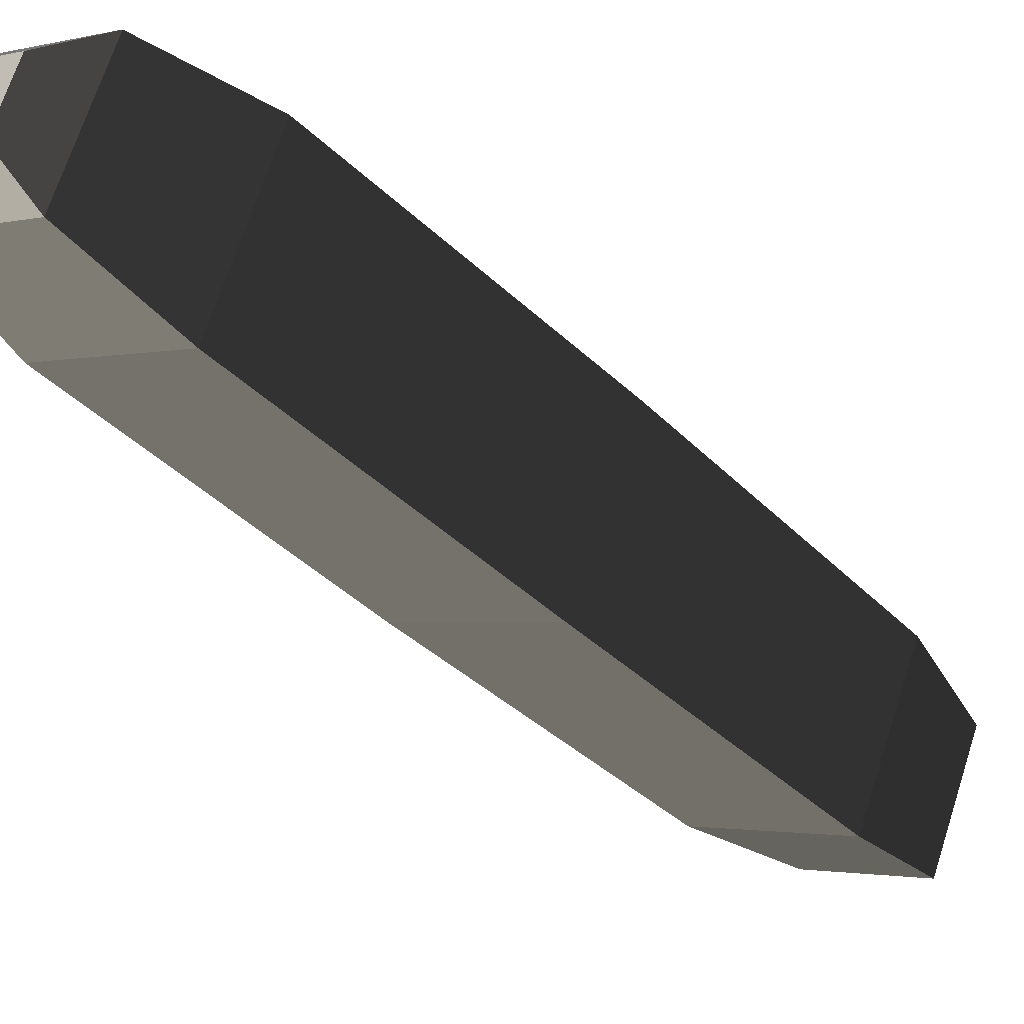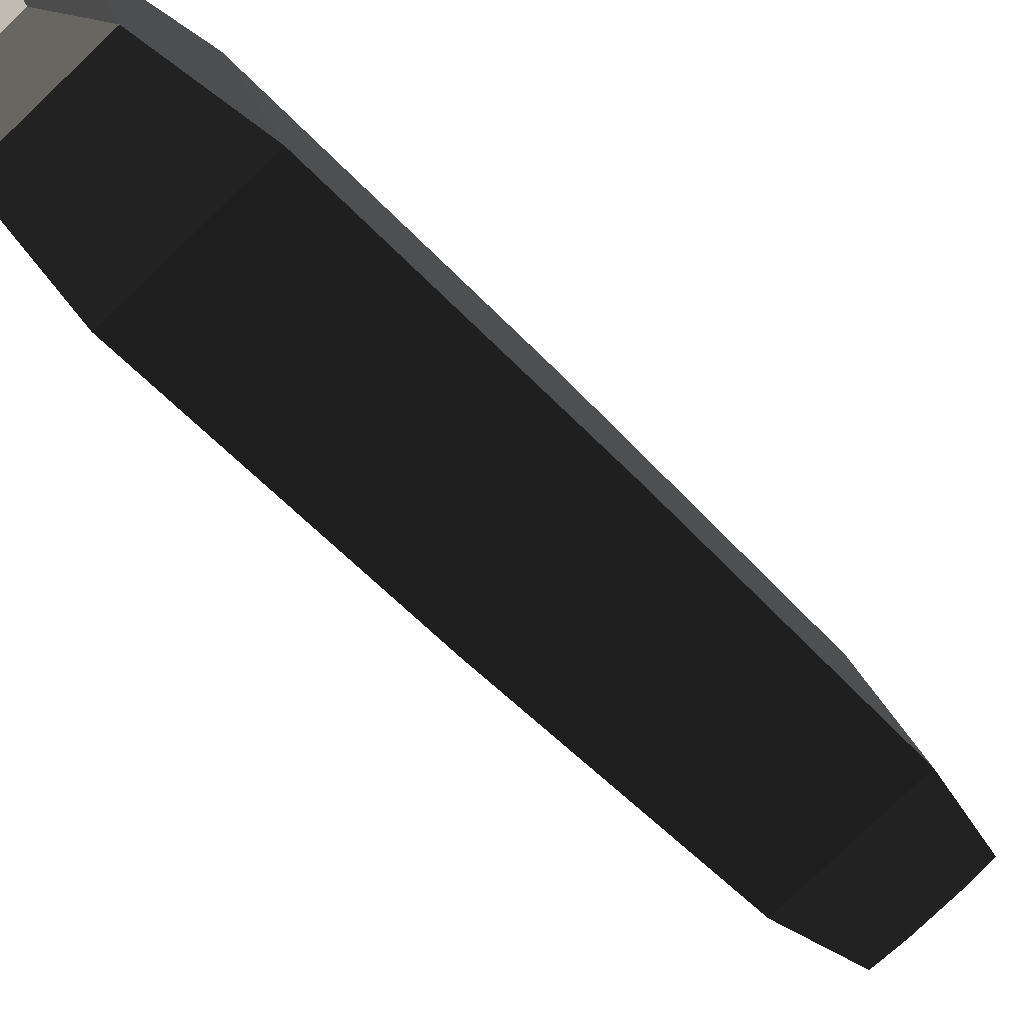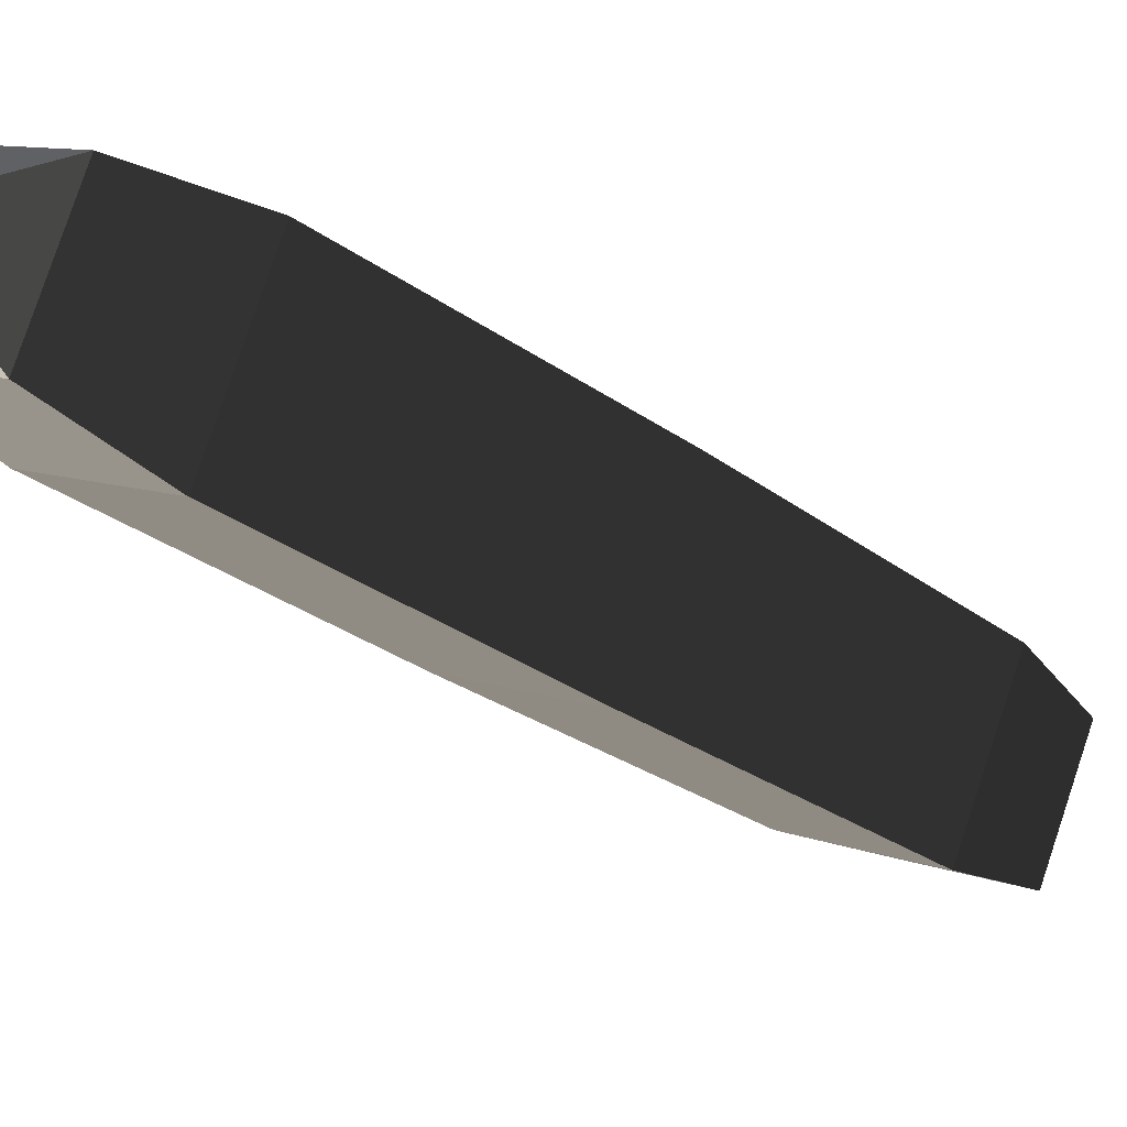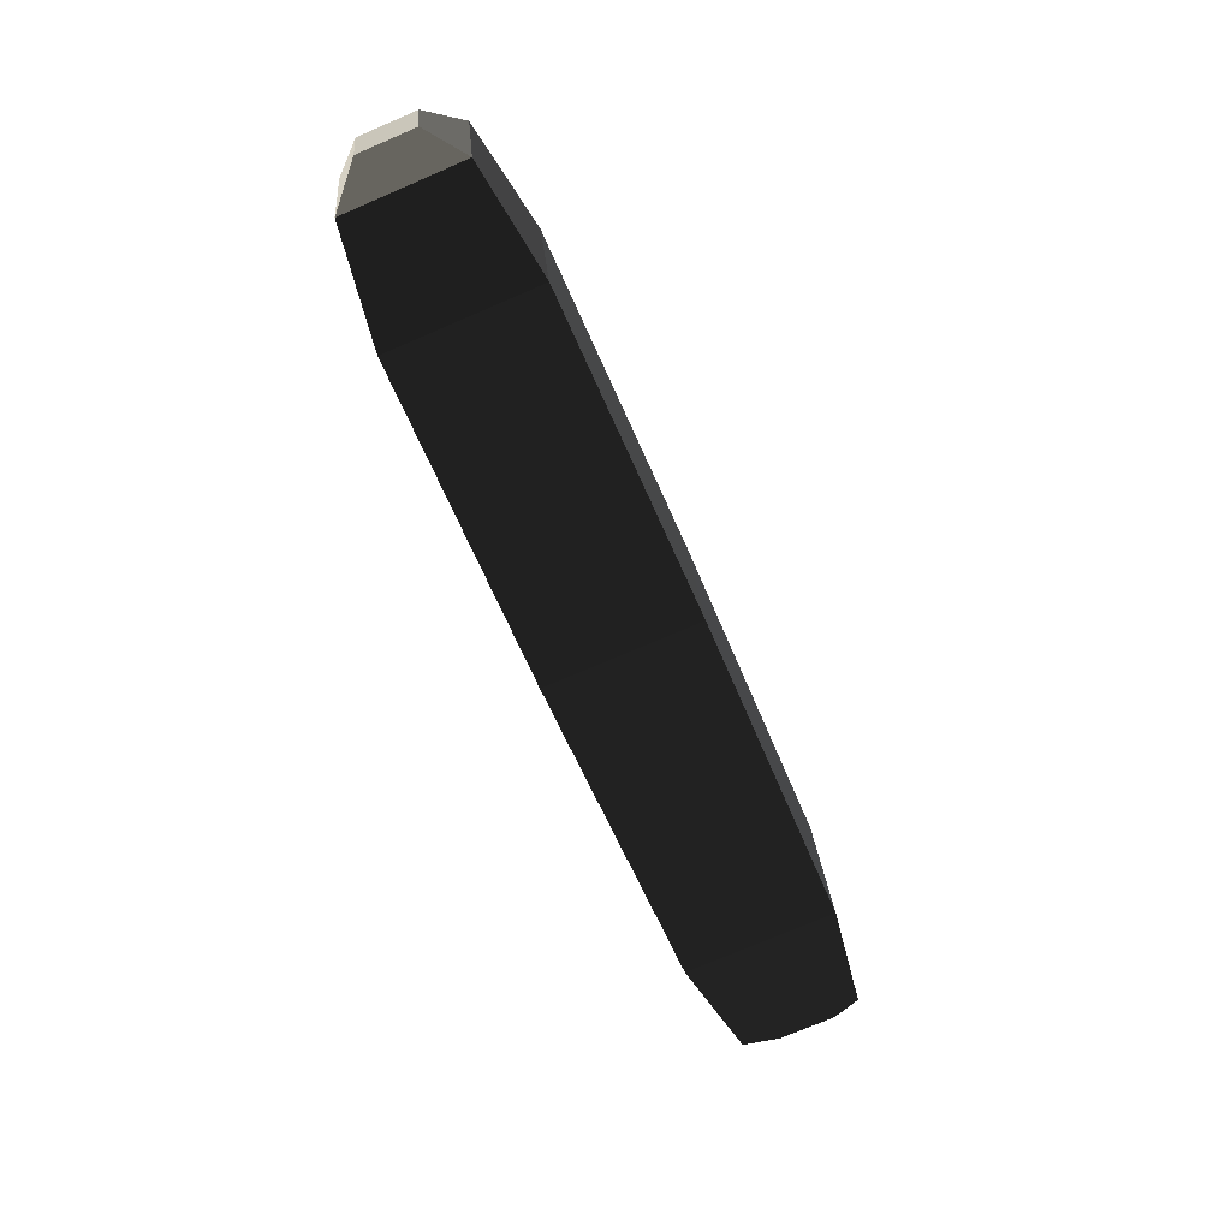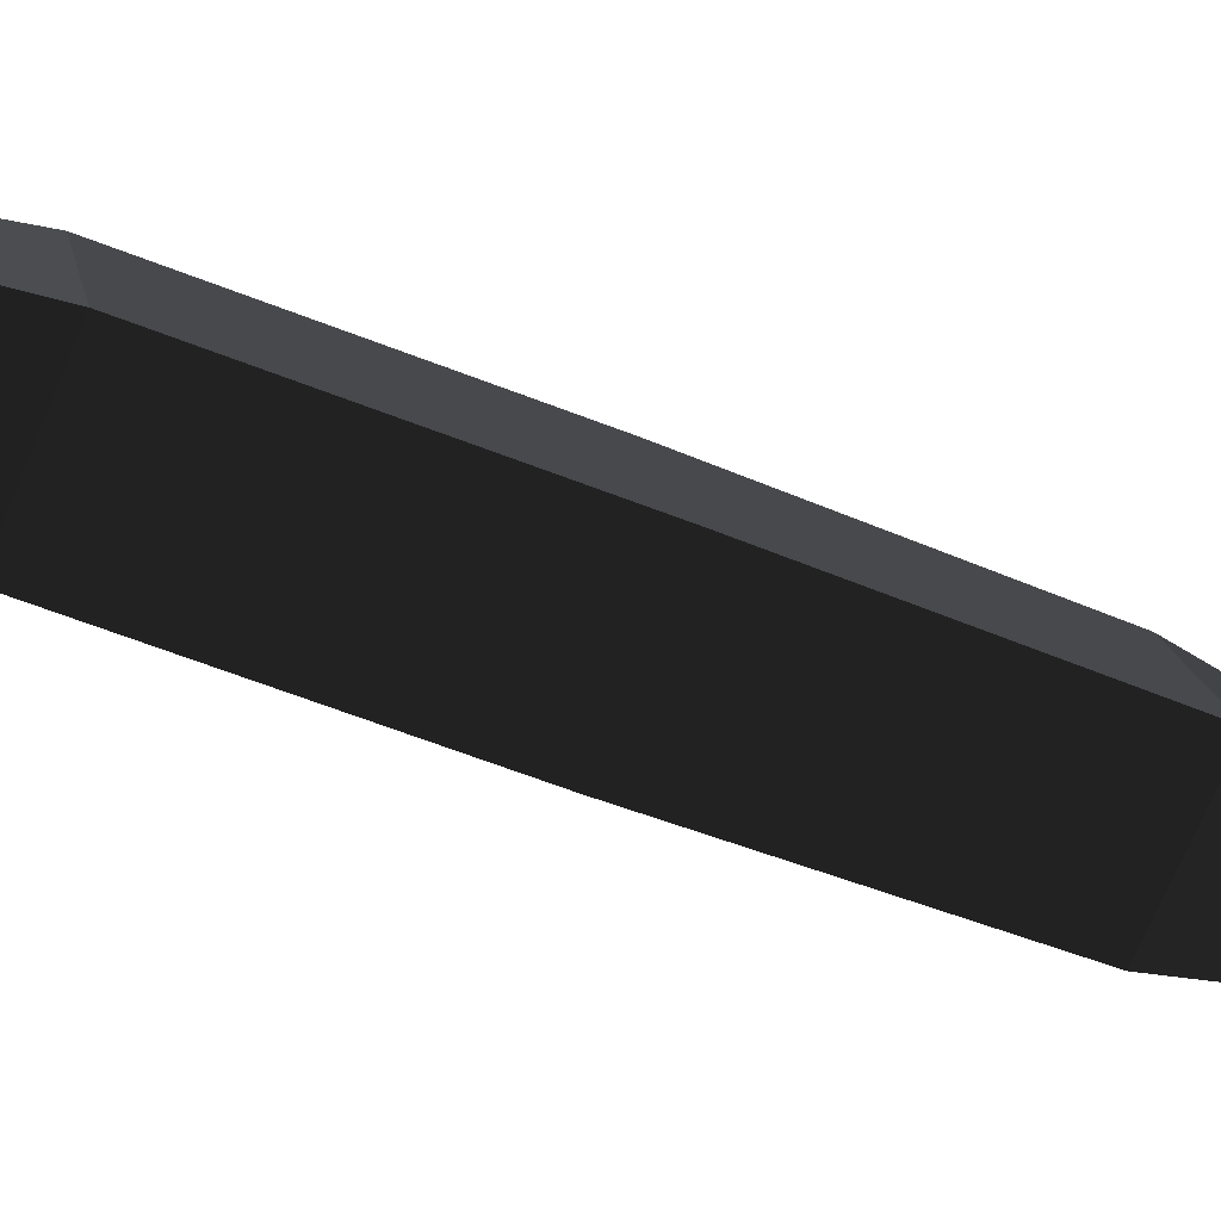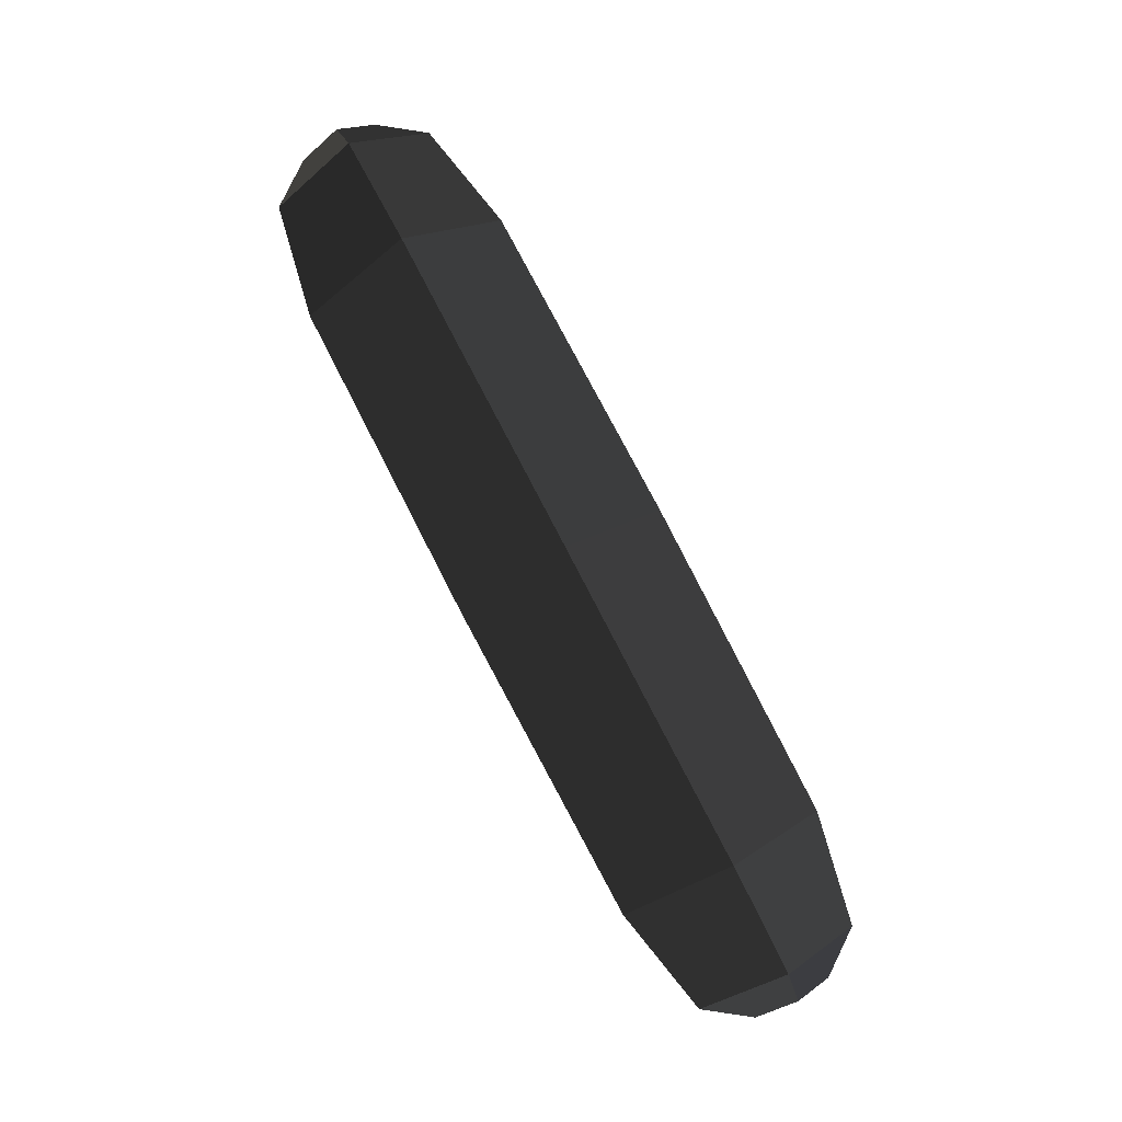
<metadata>
{"format":"obj","ext":"obj","renderer":"f3d","projection":"perspective","resolution":1024,"background":"white","views":[{"elev":-6.3,"azim":58.1,"up":"+Z"},{"elev":-76.0,"azim":-121.5,"up":"+Z"},{"elev":4.7,"azim":60.9,"up":"+Z"},{"elev":10.8,"azim":-91.4,"up":"+Y"},{"elev":16.9,"azim":93.3,"up":"+Z"},{"elev":-1.4,"azim":-48.4,"up":"+Y"}]}
</metadata>
<code>
o ../rami/model/left_foot
v -0.09652 0.2563 -0.1366
v -0.09178 0.2205 -0.1266
v -0.04428 0.2332 -0.1293
v -0.05912 0.2663 -0.1387
v -0.0237 0.01606 0.01285
v -0.03853 0.04919 0.003489
v 0.00896 0.06193 0.0008281
v 0.01371 0.0261 0.01076
v -0.01068 0.005457 0.007132
v 0.007203 0.01025 0.006131
v 0.008205 0.002967 -0.01089
v -0.009674 -0.00183 -0.009884
v -0.09862 0.2715 -0.101
v -0.09444 0.2398 -0.08144
v -0.07314 0.2842 -0.1159
v -0.09102 0.2794 -0.1149
v -0.09002 0.2721 -0.1319
v -0.07214 0.2769 -0.1329
v 0.01162 0.04257 -0.04437
v 0.01581 0.01085 -0.02485
v -0.03587 0.02983 -0.04171
v -0.0216 0.0008158 -0.02275
v -0.06121 0.2816 -0.1031
v -0.04694 0.2526 -0.0841
v -0.01555 0.1378 -0.08759
v -0.06452 0.1246 -0.08484
v -0.01829 0.1578 -0.04097
v -0.06727 0.1446 -0.03823
f 1 2 3
f 4 1 3
f 5 6 7
f 7 8 5
f 9 10 11
f 11 12 9
f 13 14 2
f 2 1 13
f 15 16 17
f 17 18 15
f 8 7 19
f 19 20 8
f 21 22 20
f 20 19 21
f 14 13 23
f 23 24 14
f 6 5 22
f 22 21 6
f 24 23 4
f 4 3 24
f 21 19 25
f 25 26 21
f 14 24 27
f 27 28 14
f 6 21 26
f 26 28 6
f 24 3 25
f 25 27 24
f 25 3 2
f 2 26 25
f 27 7 6
f 6 28 27
f 26 2 14
f 14 28 26
f 25 19 7
f 7 27 25
f 5 8 10
f 10 9 5
f 8 20 11
f 11 10 8
f 20 22 12
f 12 11 20
f 22 5 9
f 9 12 22
f 23 13 16
f 16 15 23
f 13 1 17
f 17 16 13
f 1 4 18
f 17 1 18
f 4 23 15
f 15 18 4

</code>
